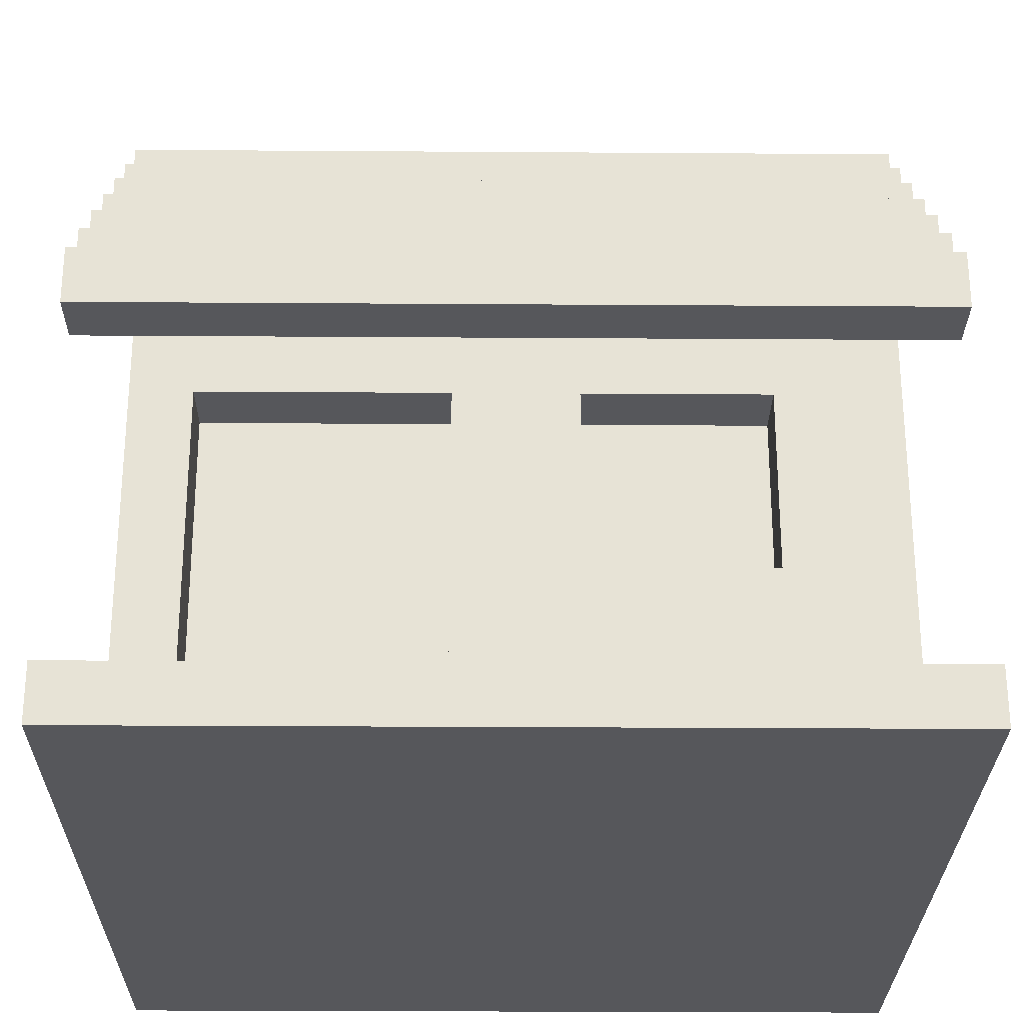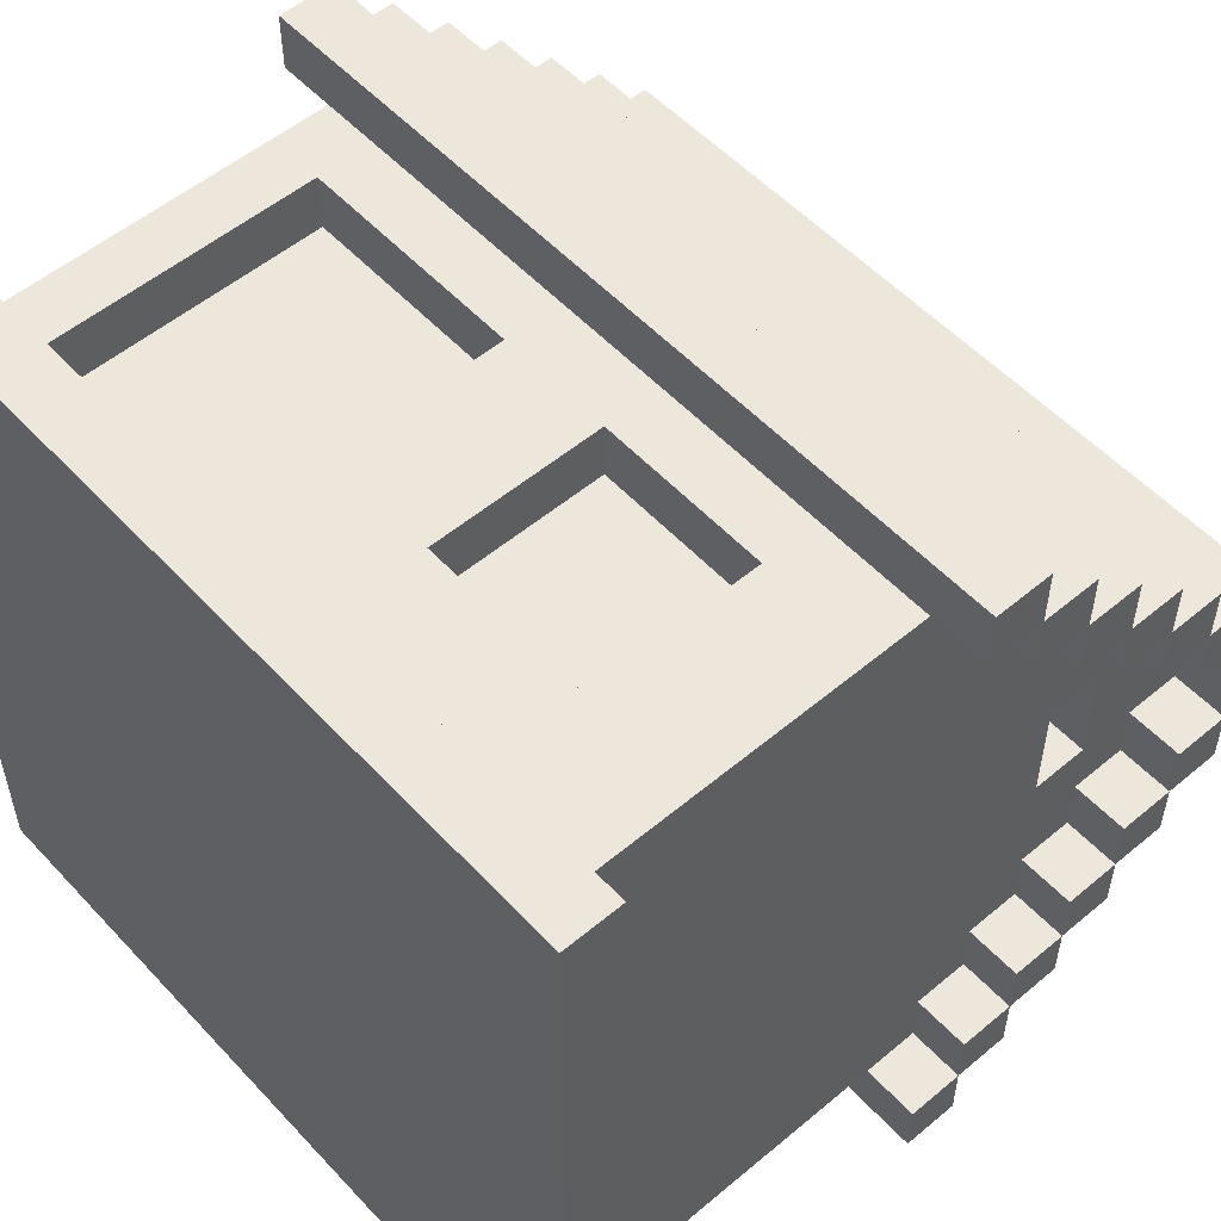
<metadata>
{"format":"obj","ext":"obj","renderer":"f3d","projection":"perspective","resolution":1024,"background":"white","views":[{"elev":-27.1,"azim":-0.6,"up":"+Y"},{"elev":53.8,"azim":48.3,"up":"+Z"}]}
</metadata>
<code>
o
v 1.3 6.4 -1.3
v 1.3 6.4 -2.7
v 1.3 6.5 -1.3
v 1.3 6.5 -2.7
v 1.3 7.1 -1.3
v 1.3 7.1 -1.4
v 1.3 7.1 -2.6
v 1.3 7.1 -2.7
v 1.3 7.2 -1.3
v 1.3 7.2 -1.4
v 1.3 7.2 -1.5
v 1.3 7.2 -2.5
v 1.3 7.2 -2.6
v 1.3 7.2 -2.7
v 1.3 7.3 -1.4
v 1.3 7.3 -1.5
v 1.3 7.3 -1.6
v 1.3 7.3 -2.4
v 1.3 7.3 -2.5
v 1.3 7.3 -2.6
v 1.3 7.4 -1.5
v 1.3 7.4 -1.6
v 1.3 7.4 -1.7
v 1.3 7.4 -2.3
v 1.3 7.4 -2.4
v 1.3 7.4 -2.5
v 1.3 7.5 -1.6
v 1.3 7.5 -1.7
v 1.3 7.5 -1.8
v 1.3 7.5 -2.2
v 1.3 7.5 -2.3
v 1.3 7.5 -2.4
v 1.3 7.6 -1.7
v 1.3 7.6 -1.8
v 1.3 7.6 -1.9
v 1.3 7.6 -2.1
v 1.3 7.6 -2.2
v 1.3 7.6 -2.3
v 1.3 7.7 -1.8
v 1.3 7.7 -1.9
v 1.3 7.7 -2.1
v 1.3 7.7 -2.2
v 1.3 7.8 -1.9
v 1.3 7.8 -2.1
v 1.4 6.5 -1.4
v 1.4 6.5 -2.6
v 1.4 7.1 -1.4
v 1.4 7.1 -2.6
v 1.4 7.2 -1.4
v 1.4 7.2 -1.5
v 1.4 7.2 -2.5
v 1.4 7.2 -2.6
v 1.4 7.3 -1.5
v 1.4 7.3 -1.6
v 1.4 7.3 -2.4
v 1.4 7.3 -2.5
v 1.4 7.4 -1.6
v 1.4 7.4 -1.7
v 1.4 7.4 -1.9
v 1.4 7.4 -2.1
v 1.4 7.4 -2.3
v 1.4 7.4 -2.4
v 1.4 7.5 -1.7
v 1.4 7.5 -1.8
v 1.4 7.5 -1.9
v 1.4 7.5 -2.1
v 1.4 7.5 -2.2
v 1.4 7.5 -2.3
v 1.4 7.6 -1.8
v 1.4 7.6 -1.9
v 1.4 7.6 -2.1
v 1.4 7.6 -2.2
v 1.4 7.7 -1.9
v 1.4 7.7 -2.1
v 1.5 7.4 -1.9
v 1.5 7.4 -2.1
v 1.5 7.5 -1.9
v 1.5 7.5 -2.1
v 1.9 6.5 -1.4
v 1.9 6.5 -1.5
v 1.9 7 -1.4
v 1.9 7 -1.5
v 2.4 6.7 -1.4
v 2.4 6.7 -1.5
v 2.4 7 -1.4
v 2.4 7 -1.5
v 1.5 6.5 -1.4
v 1.5 6.5 -1.5
v 1.5 7 -1.4
v 1.5 7 -1.5
v 2.1 6.7 -1.4
v 2.1 6.7 -1.5
v 2.1 7 -1.4
v 2.1 7 -1.5
v 2.5 7.4 -1.9
v 2.5 7.4 -2.1
v 2.5 7.5 -1.9
v 2.5 7.5 -2.1
v 2.6 6.5 -1.4
v 2.6 6.5 -2.6
v 2.6 7.1 -1.4
v 2.6 7.1 -2.6
v 2.6 7.2 -1.4
v 2.6 7.2 -1.5
v 2.6 7.2 -2.5
v 2.6 7.2 -2.6
v 2.6 7.3 -1.5
v 2.6 7.3 -1.6
v 2.6 7.3 -2.4
v 2.6 7.3 -2.5
v 2.6 7.4 -1.6
v 2.6 7.4 -1.7
v 2.6 7.4 -1.9
v 2.6 7.4 -2.1
v 2.6 7.4 -2.3
v 2.6 7.4 -2.4
v 2.6 7.5 -1.7
v 2.6 7.5 -1.8
v 2.6 7.5 -1.9
v 2.6 7.5 -2.1
v 2.6 7.5 -2.2
v 2.6 7.5 -2.3
v 2.6 7.6 -1.8
v 2.6 7.6 -1.9
v 2.6 7.6 -2.1
v 2.6 7.6 -2.2
v 2.6 7.7 -1.9
v 2.6 7.7 -2.1
v 2.7 6.4 -1.3
v 2.7 6.4 -2.7
v 2.7 6.5 -1.3
v 2.7 6.5 -2.7
v 2.7 7.1 -1.3
v 2.7 7.1 -1.4
v 2.7 7.1 -2.6
v 2.7 7.1 -2.7
v 2.7 7.2 -1.3
v 2.7 7.2 -1.4
v 2.7 7.2 -1.5
v 2.7 7.2 -2.5
v 2.7 7.2 -2.6
v 2.7 7.2 -2.7
v 2.7 7.3 -1.4
v 2.7 7.3 -1.5
v 2.7 7.3 -1.6
v 2.7 7.3 -2.4
v 2.7 7.3 -2.5
v 2.7 7.3 -2.6
v 2.7 7.4 -1.5
v 2.7 7.4 -1.6
v 2.7 7.4 -1.7
v 2.7 7.4 -2.3
v 2.7 7.4 -2.4
v 2.7 7.4 -2.5
v 2.7 7.5 -1.6
v 2.7 7.5 -1.7
v 2.7 7.5 -1.8
v 2.7 7.5 -2.2
v 2.7 7.5 -2.3
v 2.7 7.5 -2.4
v 2.7 7.6 -1.7
v 2.7 7.6 -1.8
v 2.7 7.6 -1.9
v 2.7 7.6 -2.1
v 2.7 7.6 -2.2
v 2.7 7.6 -2.3
v 2.7 7.7 -1.8
v 2.7 7.7 -1.9
v 2.7 7.7 -2.1
v 2.7 7.7 -2.2
v 2.7 7.8 -1.9
v 2.7 7.8 -2.1
v 1.3 6.4 -1.3
v 1.3 6.5 -1.3
v 1.3 7.1 -1.3
v 1.3 7.2 -1.3
v 2.7 6.4 -1.3
v 2.7 6.5 -1.3
v 2.7 7.1 -1.3
v 2.7 7.2 -1.3
v 1.3 7.2 -1.4
v 1.3 7.3 -1.4
v 1.4 6.5 -1.4
v 1.4 7.1 -1.4
v 1.5 6.5 -1.4
v 1.5 7 -1.4
v 1.9 6.5 -1.4
v 1.9 7 -1.4
v 2.1 6.7 -1.4
v 2.1 7 -1.4
v 2.4 6.7 -1.4
v 2.4 7 -1.4
v 2.6 6.5 -1.4
v 2.6 7.1 -1.4
v 2.7 7.2 -1.4
v 2.7 7.3 -1.4
v 1.3 7.3 -1.5
v 1.3 7.4 -1.5
v 1.5 6.5 -1.5
v 1.5 7 -1.5
v 1.9 6.5 -1.5
v 1.9 7 -1.5
v 2.1 6.7 -1.5
v 2.1 7 -1.5
v 2.4 6.7 -1.5
v 2.4 7 -1.5
v 2.7 7.3 -1.5
v 2.7 7.4 -1.5
v 1.3 7.4 -1.6
v 1.3 7.5 -1.6
v 2.7 7.4 -1.6
v 2.7 7.5 -1.6
v 1.3 7.5 -1.7
v 1.3 7.6 -1.7
v 2.7 7.5 -1.7
v 2.7 7.6 -1.7
v 1.3 7.6 -1.8
v 1.3 7.7 -1.8
v 2.7 7.6 -1.8
v 2.7 7.7 -1.8
v 1.3 7.7 -1.9
v 1.3 7.8 -1.9
v 2.7 7.7 -1.9
v 2.7 7.8 -1.9
v 1.3 7.6 -2.1
v 1.3 7.7 -2.1
v 1.4 7.4 -2.1
v 1.4 7.5 -2.1
v 1.4 7.6 -2.1
v 1.4 7.7 -2.1
v 1.5 7.4 -2.1
v 1.5 7.5 -2.1
v 2.5 7.4 -2.1
v 2.5 7.5 -2.1
v 2.6 7.4 -2.1
v 2.6 7.5 -2.1
v 2.6 7.6 -2.1
v 2.6 7.7 -2.1
v 2.7 7.6 -2.1
v 2.7 7.7 -2.1
v 1.3 7.5 -2.2
v 1.3 7.6 -2.2
v 1.4 7.5 -2.2
v 1.4 7.6 -2.2
v 2.6 7.5 -2.2
v 2.6 7.6 -2.2
v 2.7 7.5 -2.2
v 2.7 7.6 -2.2
v 1.3 7.4 -2.3
v 1.3 7.5 -2.3
v 1.4 7.4 -2.3
v 1.4 7.5 -2.3
v 2.6 7.4 -2.3
v 2.6 7.5 -2.3
v 2.7 7.4 -2.3
v 2.7 7.5 -2.3
v 1.3 7.3 -2.4
v 1.3 7.4 -2.4
v 1.4 7.3 -2.4
v 1.4 7.4 -2.4
v 2.6 7.3 -2.4
v 2.6 7.4 -2.4
v 2.7 7.3 -2.4
v 2.7 7.4 -2.4
v 1.3 7.2 -2.5
v 1.3 7.3 -2.5
v 1.4 7.2 -2.5
v 1.4 7.3 -2.5
v 2.6 7.2 -2.5
v 2.6 7.3 -2.5
v 2.7 7.2 -2.5
v 2.7 7.3 -2.5
v 1.3 7.1 -2.6
v 1.3 7.2 -2.6
v 1.4 7.1 -2.6
v 1.4 7.2 -2.6
v 2.6 7.1 -2.6
v 2.6 7.2 -2.6
v 2.7 7.1 -2.6
v 2.7 7.2 -2.6
v 1.3 7.1 -1.4
v 1.3 7.2 -1.4
v 1.4 7.1 -1.4
v 1.4 7.2 -1.4
v 2.6 7.1 -1.4
v 2.6 7.2 -1.4
v 2.7 7.1 -1.4
v 2.7 7.2 -1.4
v 1.3 7.2 -1.5
v 1.3 7.3 -1.5
v 1.4 7.2 -1.5
v 1.4 7.3 -1.5
v 2.6 7.2 -1.5
v 2.6 7.3 -1.5
v 2.7 7.2 -1.5
v 2.7 7.3 -1.5
v 1.3 7.3 -1.6
v 1.3 7.4 -1.6
v 1.4 7.3 -1.6
v 1.4 7.4 -1.6
v 2.6 7.3 -1.6
v 2.6 7.4 -1.6
v 2.7 7.3 -1.6
v 2.7 7.4 -1.6
v 1.3 7.4 -1.7
v 1.3 7.5 -1.7
v 1.4 7.4 -1.7
v 1.4 7.5 -1.7
v 2.6 7.4 -1.7
v 2.6 7.5 -1.7
v 2.7 7.4 -1.7
v 2.7 7.5 -1.7
v 1.3 7.5 -1.8
v 1.3 7.6 -1.8
v 1.4 7.5 -1.8
v 1.4 7.6 -1.8
v 2.6 7.5 -1.8
v 2.6 7.6 -1.8
v 2.7 7.5 -1.8
v 2.7 7.6 -1.8
v 1.3 7.6 -1.9
v 1.3 7.7 -1.9
v 1.4 7.4 -1.9
v 1.4 7.5 -1.9
v 1.4 7.6 -1.9
v 1.4 7.7 -1.9
v 1.5 7.4 -1.9
v 1.5 7.5 -1.9
v 2.5 7.4 -1.9
v 2.5 7.5 -1.9
v 2.6 7.4 -1.9
v 2.6 7.5 -1.9
v 2.6 7.6 -1.9
v 2.6 7.7 -1.9
v 2.7 7.6 -1.9
v 2.7 7.7 -1.9
v 1.3 7.7 -2.1
v 1.3 7.8 -2.1
v 2.7 7.7 -2.1
v 2.7 7.8 -2.1
v 1.3 7.6 -2.2
v 1.3 7.7 -2.2
v 2.7 7.6 -2.2
v 2.7 7.7 -2.2
v 1.3 7.5 -2.3
v 1.3 7.6 -2.3
v 2.7 7.5 -2.3
v 2.7 7.6 -2.3
v 1.3 7.4 -2.4
v 1.3 7.5 -2.4
v 2.7 7.4 -2.4
v 2.7 7.5 -2.4
v 1.3 7.3 -2.5
v 1.3 7.4 -2.5
v 2.7 7.3 -2.5
v 2.7 7.4 -2.5
v 1.3 7.2 -2.6
v 1.3 7.3 -2.6
v 1.4 6.5 -2.6
v 1.4 7.1 -2.6
v 2.6 6.5 -2.6
v 2.6 7.1 -2.6
v 2.7 7.2 -2.6
v 2.7 7.3 -2.6
v 1.3 6.4 -2.7
v 1.3 6.5 -2.7
v 1.3 7.1 -2.7
v 1.3 7.2 -2.7
v 2.7 6.4 -2.7
v 2.7 6.5 -2.7
v 2.7 7.1 -2.7
v 2.7 7.2 -2.7
v 1.3 6.4 -1.3
v 2.7 6.4 -1.3
v 1.4 6.4 -1.4
v 1.5 6.4 -1.4
v 1.9 6.4 -1.4
v 2.6 6.4 -1.4
v 1.5 6.4 -1.5
v 1.9 6.4 -1.5
v 1.4 6.4 -2.6
v 2.6 6.4 -2.6
v 1.3 6.4 -2.7
v 2.7 6.4 -2.7
v 1.5 7 -1.4
v 1.9 7 -1.4
v 2.1 7 -1.4
v 2.4 7 -1.4
v 1.5 7 -1.5
v 1.9 7 -1.5
v 2.1 7 -1.5
v 2.4 7 -1.5
v 1.3 7.1 -1.3
v 2.7 7.1 -1.3
v 1.3 7.1 -1.4
v 1.4 7.1 -1.4
v 2.6 7.1 -1.4
v 2.7 7.1 -1.4
v 1.3 7.1 -2.6
v 1.4 7.1 -2.6
v 2.6 7.1 -2.6
v 2.7 7.1 -2.6
v 1.3 7.1 -2.7
v 2.7 7.1 -2.7
v 1.3 7.2 -1.4
v 1.4 7.2 -1.4
v 2.6 7.2 -1.4
v 2.7 7.2 -1.4
v 1.3 7.2 -1.5
v 1.4 7.2 -1.5
v 2.6 7.2 -1.5
v 2.7 7.2 -1.5
v 1.3 7.2 -2.5
v 1.4 7.2 -2.5
v 2.6 7.2 -2.5
v 2.7 7.2 -2.5
v 1.3 7.2 -2.6
v 1.4 7.2 -2.6
v 2.6 7.2 -2.6
v 2.7 7.2 -2.6
v 1.3 7.3 -1.5
v 1.4 7.3 -1.5
v 2.6 7.3 -1.5
v 2.7 7.3 -1.5
v 1.3 7.3 -1.6
v 1.4 7.3 -1.6
v 2.6 7.3 -1.6
v 2.7 7.3 -1.6
v 1.3 7.3 -2.4
v 1.4 7.3 -2.4
v 2.6 7.3 -2.4
v 2.7 7.3 -2.4
v 1.3 7.3 -2.5
v 1.4 7.3 -2.5
v 2.6 7.3 -2.5
v 2.7 7.3 -2.5
v 1.3 7.4 -1.6
v 1.4 7.4 -1.6
v 2.6 7.4 -1.6
v 2.7 7.4 -1.6
v 1.3 7.4 -1.7
v 1.4 7.4 -1.7
v 2.6 7.4 -1.7
v 2.7 7.4 -1.7
v 1.3 7.4 -2.3
v 1.4 7.4 -2.3
v 2.6 7.4 -2.3
v 2.7 7.4 -2.3
v 1.3 7.4 -2.4
v 1.4 7.4 -2.4
v 2.6 7.4 -2.4
v 2.7 7.4 -2.4
v 1.3 7.5 -1.7
v 1.4 7.5 -1.7
v 2.6 7.5 -1.7
v 2.7 7.5 -1.7
v 1.3 7.5 -1.8
v 1.4 7.5 -1.8
v 2.6 7.5 -1.8
v 2.7 7.5 -1.8
v 1.4 7.5 -1.9
v 1.5 7.5 -1.9
v 2.5 7.5 -1.9
v 2.6 7.5 -1.9
v 1.4 7.5 -2.1
v 1.5 7.5 -2.1
v 2.5 7.5 -2.1
v 2.6 7.5 -2.1
v 1.3 7.5 -2.2
v 1.4 7.5 -2.2
v 2.6 7.5 -2.2
v 2.7 7.5 -2.2
v 1.3 7.5 -2.3
v 1.4 7.5 -2.3
v 2.6 7.5 -2.3
v 2.7 7.5 -2.3
v 1.3 7.6 -1.8
v 1.4 7.6 -1.8
v 2.6 7.6 -1.8
v 2.7 7.6 -1.8
v 1.3 7.6 -1.9
v 1.4 7.6 -1.9
v 2.6 7.6 -1.9
v 2.7 7.6 -1.9
v 1.3 7.6 -2.1
v 1.4 7.6 -2.1
v 2.6 7.6 -2.1
v 2.7 7.6 -2.1
v 1.3 7.6 -2.2
v 1.4 7.6 -2.2
v 2.6 7.6 -2.2
v 2.7 7.6 -2.2
v 1.3 7.7 -1.9
v 1.4 7.7 -1.9
v 2.6 7.7 -1.9
v 2.7 7.7 -1.9
v 1.3 7.7 -2.1
v 1.4 7.7 -2.1
v 2.6 7.7 -2.1
v 2.7 7.7 -2.1
v 1.3 6.5 -1.3
v 2.7 6.5 -1.3
v 1.4 6.5 -1.4
v 1.5 6.5 -1.4
v 1.9 6.5 -1.4
v 2.6 6.5 -1.4
v 1.5 6.5 -1.5
v 1.9 6.5 -1.5
v 1.4 6.5 -2.6
v 2.6 6.5 -2.6
v 1.3 6.5 -2.7
v 2.7 6.5 -2.7
v 2.1 6.7 -1.4
v 2.4 6.7 -1.4
v 2.1 6.7 -1.5
v 2.4 6.7 -1.5
v 1.3 7.2 -1.3
v 2.7 7.2 -1.3
v 1.3 7.2 -1.4
v 2.7 7.2 -1.4
v 1.3 7.2 -2.6
v 2.7 7.2 -2.6
v 1.3 7.2 -2.7
v 2.7 7.2 -2.7
v 1.3 7.3 -1.4
v 2.7 7.3 -1.4
v 1.3 7.3 -1.5
v 2.7 7.3 -1.5
v 1.3 7.3 -2.5
v 2.7 7.3 -2.5
v 1.3 7.3 -2.6
v 2.7 7.3 -2.6
v 1.3 7.4 -1.5
v 2.7 7.4 -1.5
v 1.3 7.4 -1.6
v 2.7 7.4 -1.6
v 1.4 7.4 -1.9
v 1.5 7.4 -1.9
v 2.5 7.4 -1.9
v 2.6 7.4 -1.9
v 1.4 7.4 -2.1
v 1.5 7.4 -2.1
v 2.5 7.4 -2.1
v 2.6 7.4 -2.1
v 1.3 7.4 -2.4
v 2.7 7.4 -2.4
v 1.3 7.4 -2.5
v 2.7 7.4 -2.5
v 1.3 7.5 -1.6
v 2.7 7.5 -1.6
v 1.3 7.5 -1.7
v 2.7 7.5 -1.7
v 1.3 7.5 -2.3
v 2.7 7.5 -2.3
v 1.3 7.5 -2.4
v 2.7 7.5 -2.4
v 1.3 7.6 -1.7
v 2.7 7.6 -1.7
v 1.3 7.6 -1.8
v 2.7 7.6 -1.8
v 1.3 7.6 -2.2
v 2.7 7.6 -2.2
v 1.3 7.6 -2.3
v 2.7 7.6 -2.3
v 1.3 7.7 -1.8
v 2.7 7.7 -1.8
v 1.3 7.7 -1.9
v 2.7 7.7 -1.9
v 1.3 7.7 -2.1
v 2.7 7.7 -2.1
v 1.3 7.7 -2.2
v 2.7 7.7 -2.2
v 1.3 7.8 -1.9
v 2.7 7.8 -1.9
v 1.3 7.8 -2.1
v 2.7 7.8 -2.1
f 3 2 1
f 4 2 3
f 9 6 5
f 10 6 9
f 13 8 7
f 14 8 13
f 15 11 10
f 16 11 15
f 19 13 12
f 20 13 19
f 21 17 16
f 22 17 21
f 25 19 18
f 26 19 25
f 27 23 22
f 28 23 27
f 31 25 24
f 32 25 31
f 33 29 28
f 34 29 33
f 37 31 30
f 38 31 37
f 39 35 34
f 40 35 39
f 41 37 36
f 42 37 41
f 43 41 40
f 44 41 43
f 47 46 45
f 48 46 47
f 49 48 47
f 50 48 49
f 51 48 50
f 52 48 51
f 53 51 50
f 54 51 53
f 55 51 54
f 56 51 55
f 57 55 54
f 58 55 57
f 59 55 58
f 60 55 59
f 61 55 60
f 62 55 61
f 63 59 58
f 64 59 63
f 65 59 64
f 66 61 60
f 67 61 66
f 68 61 67
f 69 65 64
f 69 67 66
f 69 66 65
f 70 67 69
f 71 67 70
f 72 67 71
f 73 71 70
f 74 71 73
f 77 76 75
f 78 76 77
f 81 80 79
f 82 80 81
f 85 84 83
f 86 84 85
f 87 88 89
f 89 88 90
f 91 92 93
f 93 92 94
f 95 96 97
f 97 96 98
f 99 100 101
f 101 100 102
f 101 102 103
f 103 102 104
f 104 102 105
f 105 102 106
f 104 105 107
f 107 105 108
f 108 105 109
f 109 105 110
f 108 109 111
f 111 109 112
f 112 109 113
f 113 109 114
f 114 109 115
f 115 109 116
f 112 113 117
f 117 113 118
f 118 113 119
f 114 115 120
f 120 115 121
f 121 115 122
f 118 119 123
f 120 121 123
f 119 120 123
f 123 121 124
f 124 121 125
f 125 121 126
f 124 125 127
f 127 125 128
f 129 130 131
f 131 130 132
f 133 134 137
f 137 134 138
f 135 136 141
f 141 136 142
f 138 139 143
f 143 139 144
f 140 141 147
f 147 141 148
f 144 145 149
f 149 145 150
f 146 147 153
f 153 147 154
f 150 151 155
f 155 151 156
f 152 153 159
f 159 153 160
f 156 157 161
f 161 157 162
f 158 159 165
f 165 159 166
f 162 163 167
f 167 163 168
f 164 165 169
f 169 165 170
f 168 169 171
f 171 169 172
f 177 174 173
f 178 174 177
f 179 176 175
f 180 176 179
f 185 184 183
f 186 184 185
f 188 184 186
f 189 188 187
f 190 184 188
f 190 188 189
f 191 189 187
f 192 184 190
f 193 191 187
f 193 192 191
f 194 184 192
f 194 192 193
f 195 182 181
f 196 182 195
f 201 200 199
f 202 200 201
f 205 204 203
f 206 204 205
f 207 198 197
f 208 198 207
f 211 210 209
f 212 210 211
f 215 214 213
f 216 214 215
f 219 218 217
f 220 218 219
f 223 222 221
f 224 222 223
f 229 226 225
f 230 226 229
f 231 228 227
f 232 228 231
f 235 234 233
f 236 234 235
f 239 238 237
f 240 238 239
f 243 242 241
f 244 242 243
f 247 246 245
f 248 246 247
f 251 250 249
f 252 250 251
f 255 254 253
f 256 254 255
f 259 258 257
f 260 258 259
f 263 262 261
f 264 262 263
f 267 266 265
f 268 266 267
f 271 270 269
f 272 270 271
f 275 274 273
f 276 274 275
f 279 278 277
f 280 278 279
f 281 282 283
f 283 282 284
f 285 286 287
f 287 286 288
f 289 290 291
f 291 290 292
f 293 294 295
f 295 294 296
f 297 298 299
f 299 298 300
f 301 302 303
f 303 302 304
f 305 306 307
f 307 306 308
f 309 310 311
f 311 310 312
f 313 314 315
f 315 314 316
f 317 318 319
f 319 318 320
f 321 322 325
f 325 322 326
f 323 324 327
f 327 324 328
f 329 330 331
f 331 330 332
f 333 334 335
f 335 334 336
f 337 338 339
f 339 338 340
f 341 342 343
f 343 342 344
f 345 346 347
f 347 346 348
f 349 350 351
f 351 350 352
f 353 354 355
f 355 354 356
f 359 360 361
f 361 360 362
f 357 358 363
f 363 358 364
f 365 366 369
f 369 366 370
f 367 368 371
f 371 368 372
f 375 374 373
f 376 374 375
f 377 374 376
f 378 374 377
f 379 376 375
f 379 377 376
f 380 378 377
f 380 377 379
f 381 375 373
f 381 379 375
f 381 380 379
f 382 378 380
f 382 380 381
f 382 374 378
f 383 381 373
f 383 382 381
f 384 374 382
f 384 382 383
f 389 386 385
f 390 386 389
f 391 388 387
f 392 388 391
f 395 394 393
f 396 394 395
f 397 394 396
f 398 394 397
f 403 400 399
f 403 402 401
f 403 401 400
f 404 402 403
f 409 406 405
f 410 406 409
f 411 408 407
f 412 408 411
f 417 414 413
f 418 414 417
f 419 416 415
f 420 416 419
f 425 422 421
f 426 422 425
f 427 424 423
f 428 424 427
f 433 430 429
f 434 430 433
f 435 432 431
f 436 432 435
f 441 438 437
f 442 438 441
f 443 440 439
f 444 440 443
f 449 446 445
f 450 446 449
f 451 448 447
f 452 448 451
f 457 454 453
f 458 454 457
f 459 456 455
f 460 456 459
f 465 462 461
f 466 462 465
f 467 464 463
f 468 464 467
f 473 470 469
f 474 470 473
f 475 472 471
f 476 472 475
f 481 478 477
f 482 478 481
f 483 480 479
f 484 480 483
f 489 486 485
f 490 486 489
f 491 488 487
f 492 488 491
f 497 494 493
f 498 494 497
f 499 496 495
f 500 496 499
f 501 502 503
f 503 502 504
f 504 502 505
f 505 502 506
f 504 505 507
f 507 505 508
f 501 503 509
f 506 502 510
f 501 509 511
f 509 510 511
f 510 502 512
f 511 510 512
f 513 514 515
f 515 514 516
f 517 518 519
f 519 518 520
f 521 522 523
f 523 522 524
f 525 526 527
f 527 526 528
f 529 530 531
f 531 530 532
f 533 534 535
f 535 534 536
f 537 538 541
f 541 538 542
f 539 540 543
f 543 540 544
f 545 546 547
f 547 546 548
f 549 550 551
f 551 550 552
f 553 554 555
f 555 554 556
f 557 558 559
f 559 558 560
f 561 562 563
f 563 562 564
f 565 566 567
f 567 566 568
f 569 570 571
f 571 570 572
f 573 574 575
f 575 574 576

</code>
